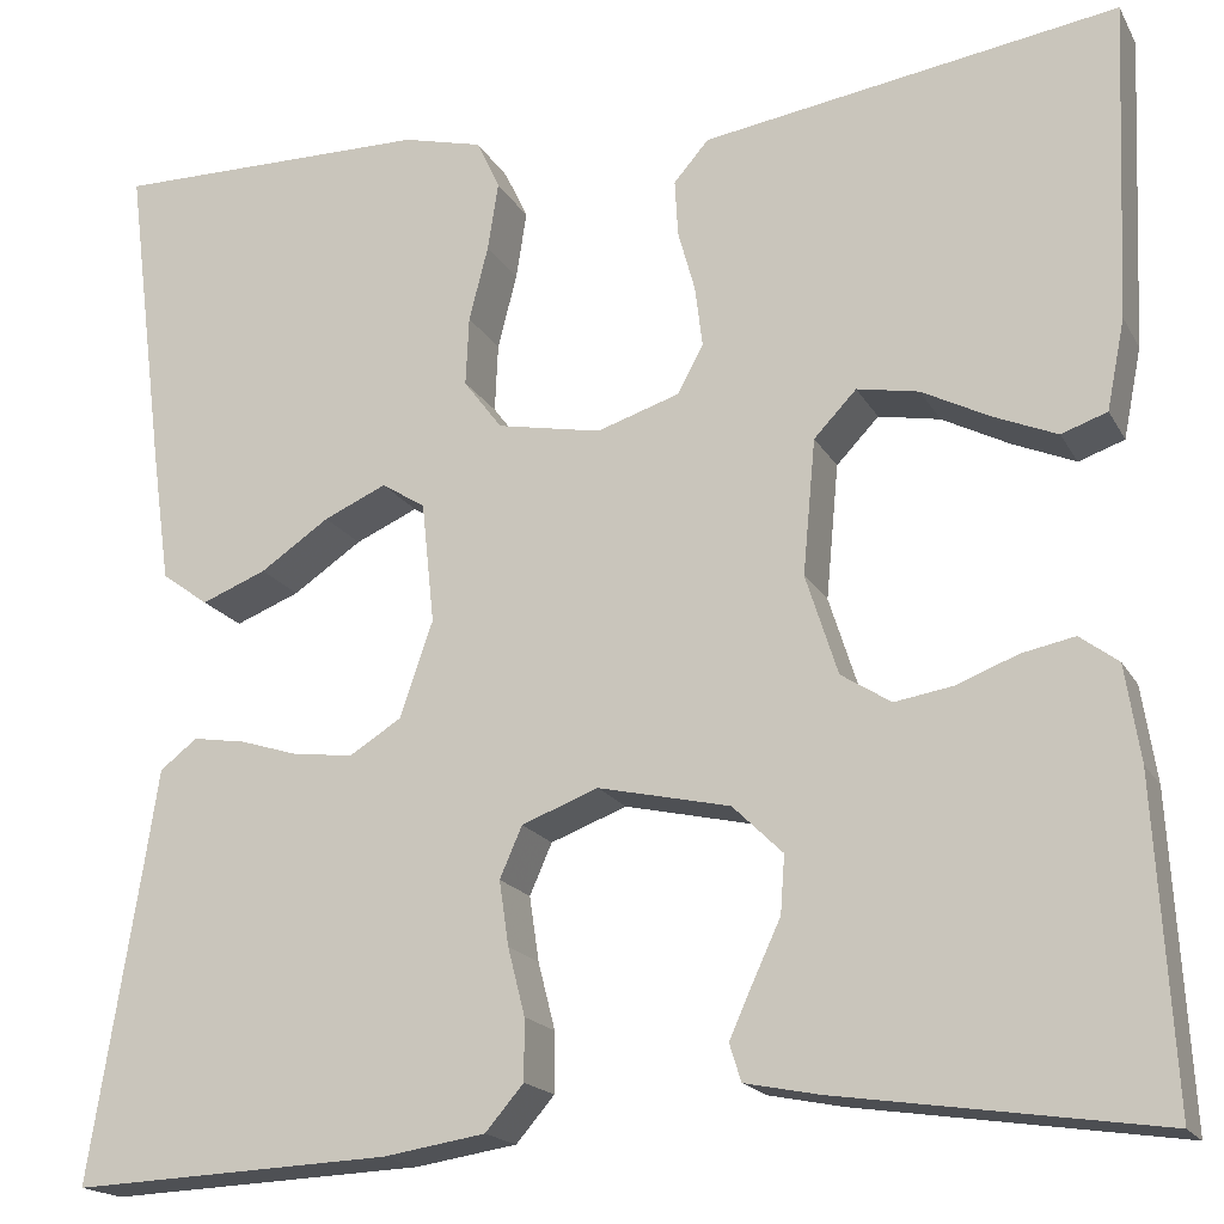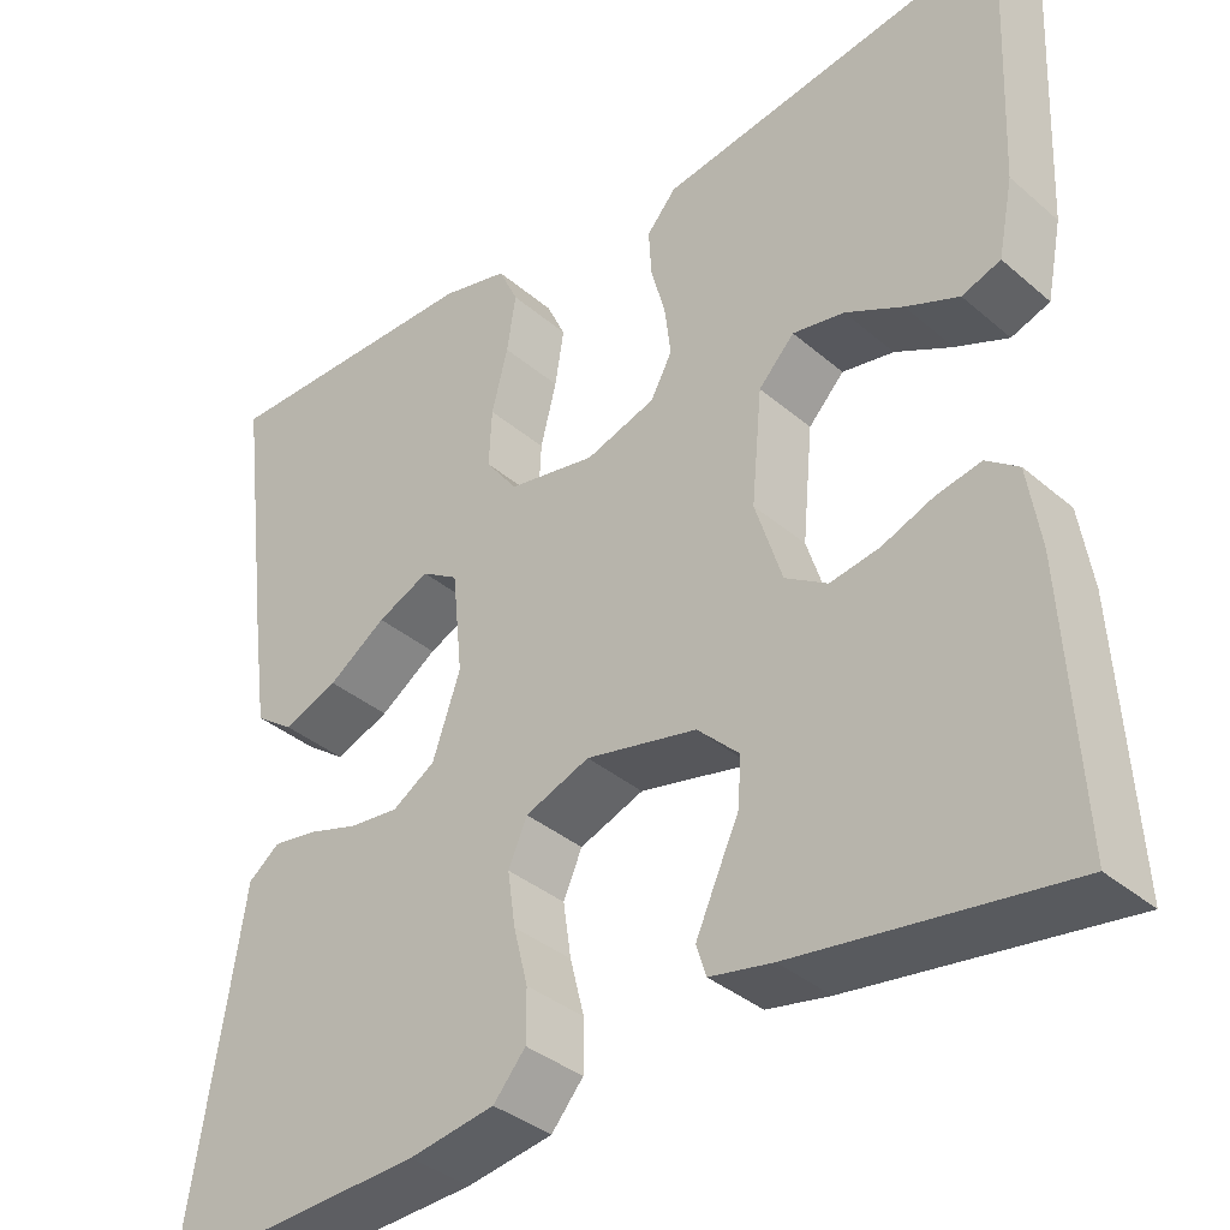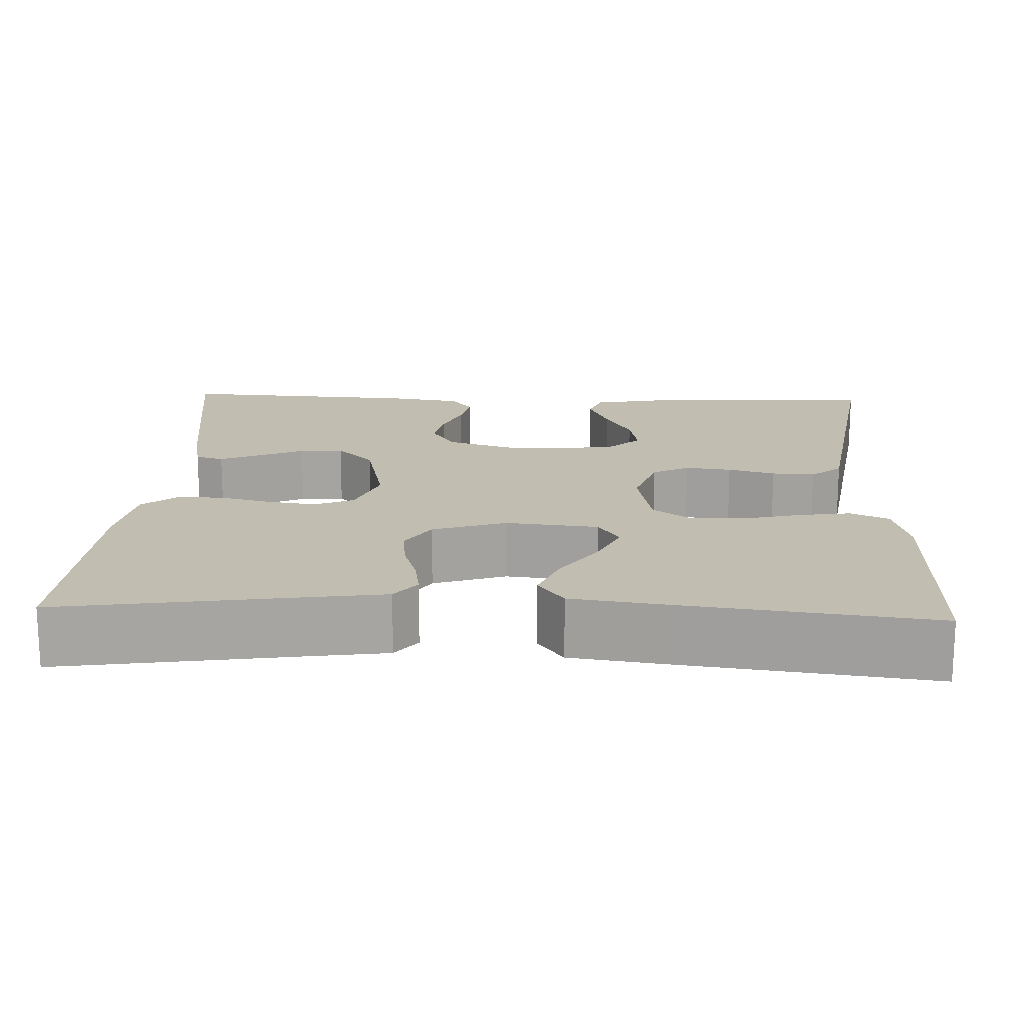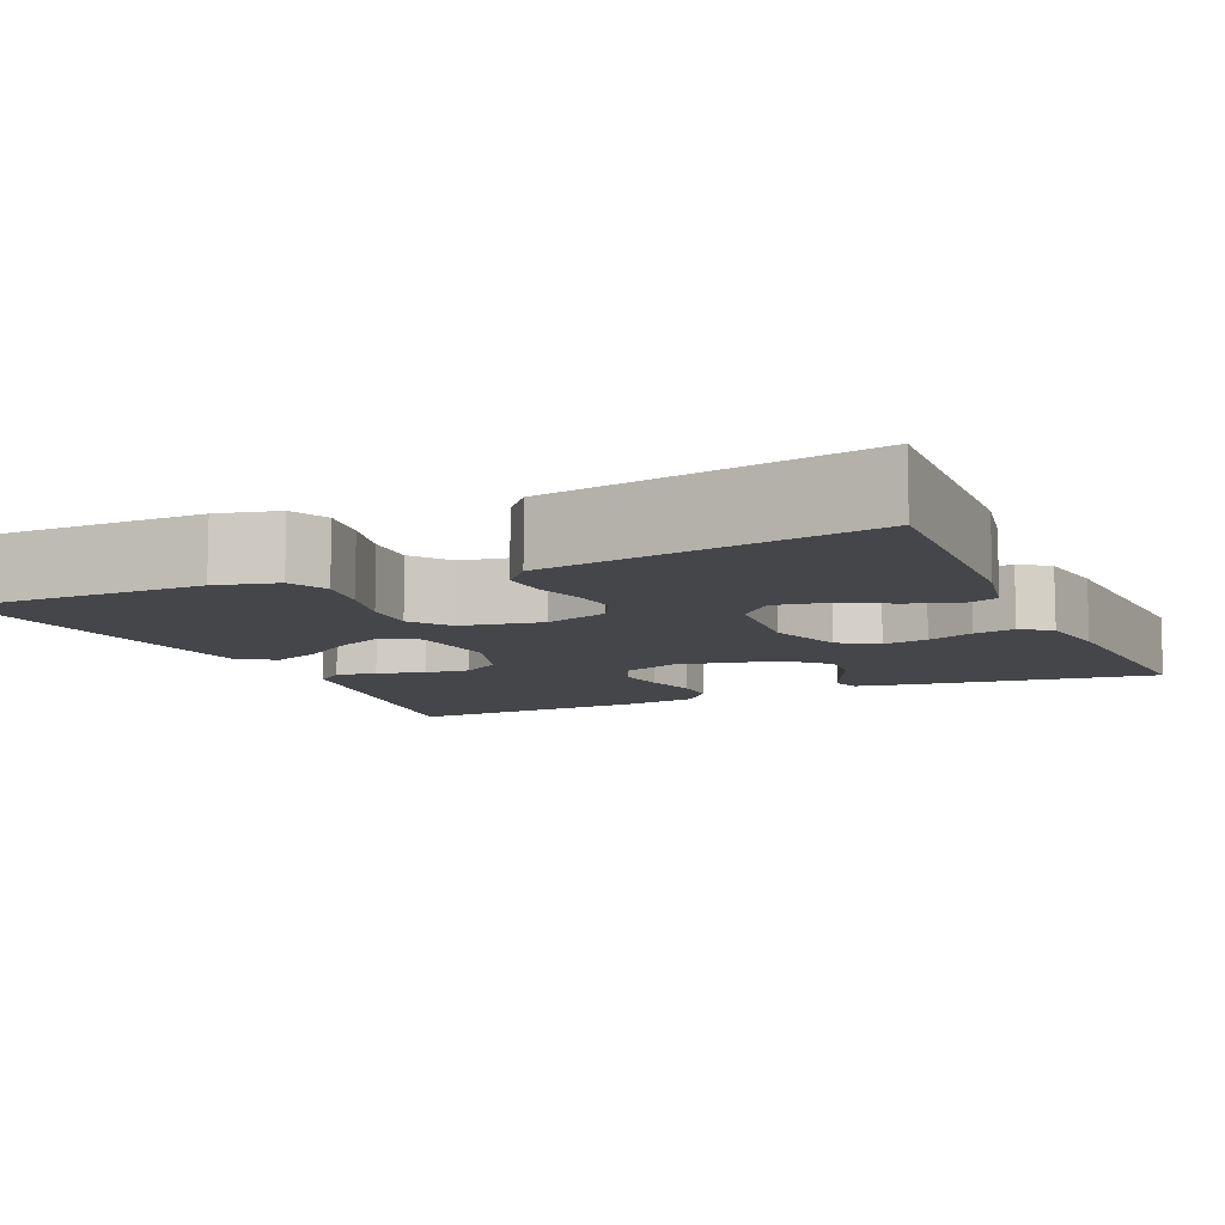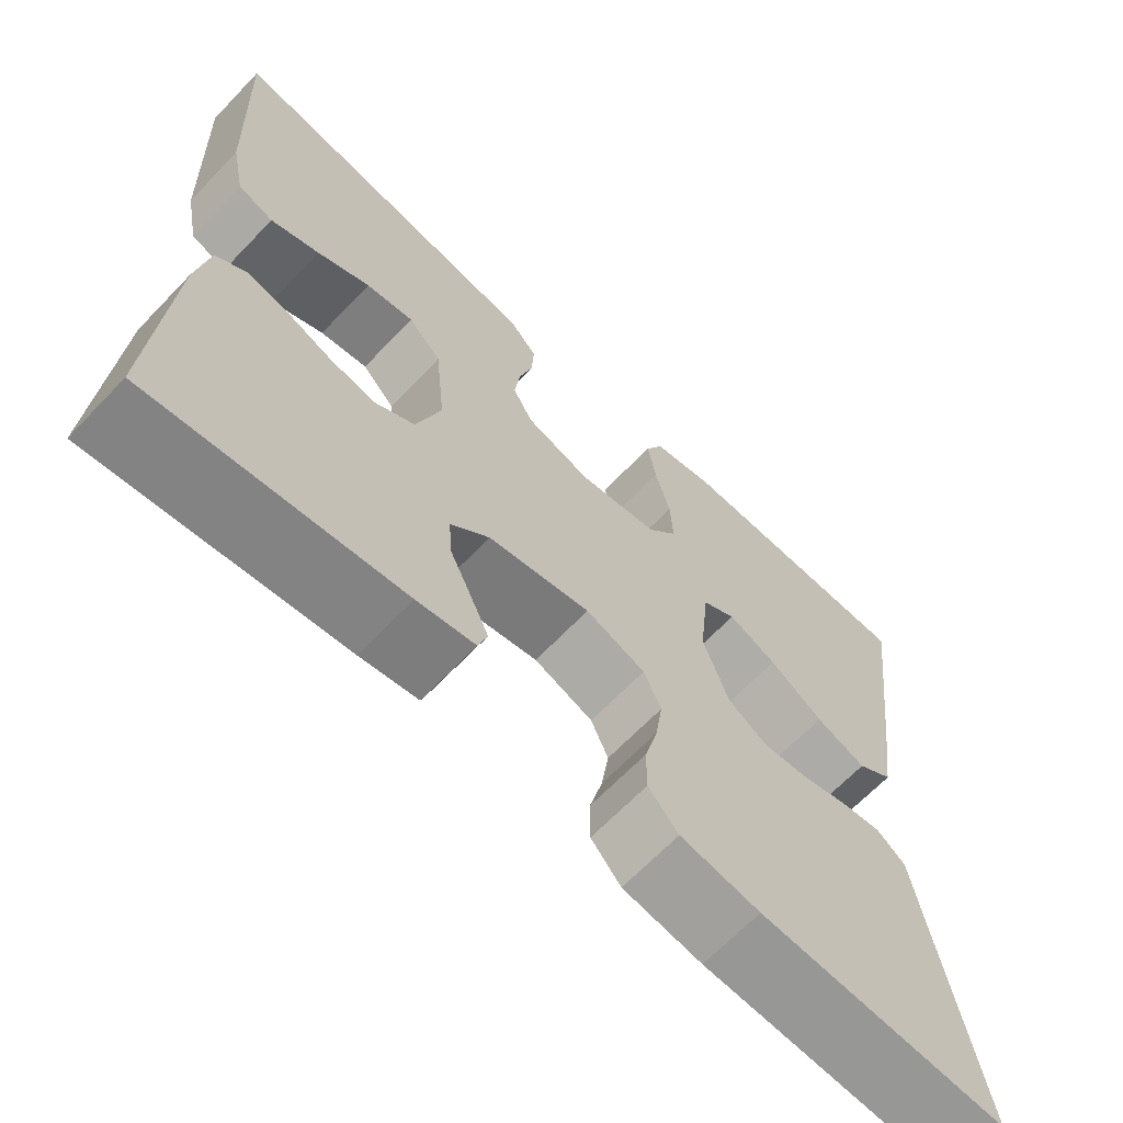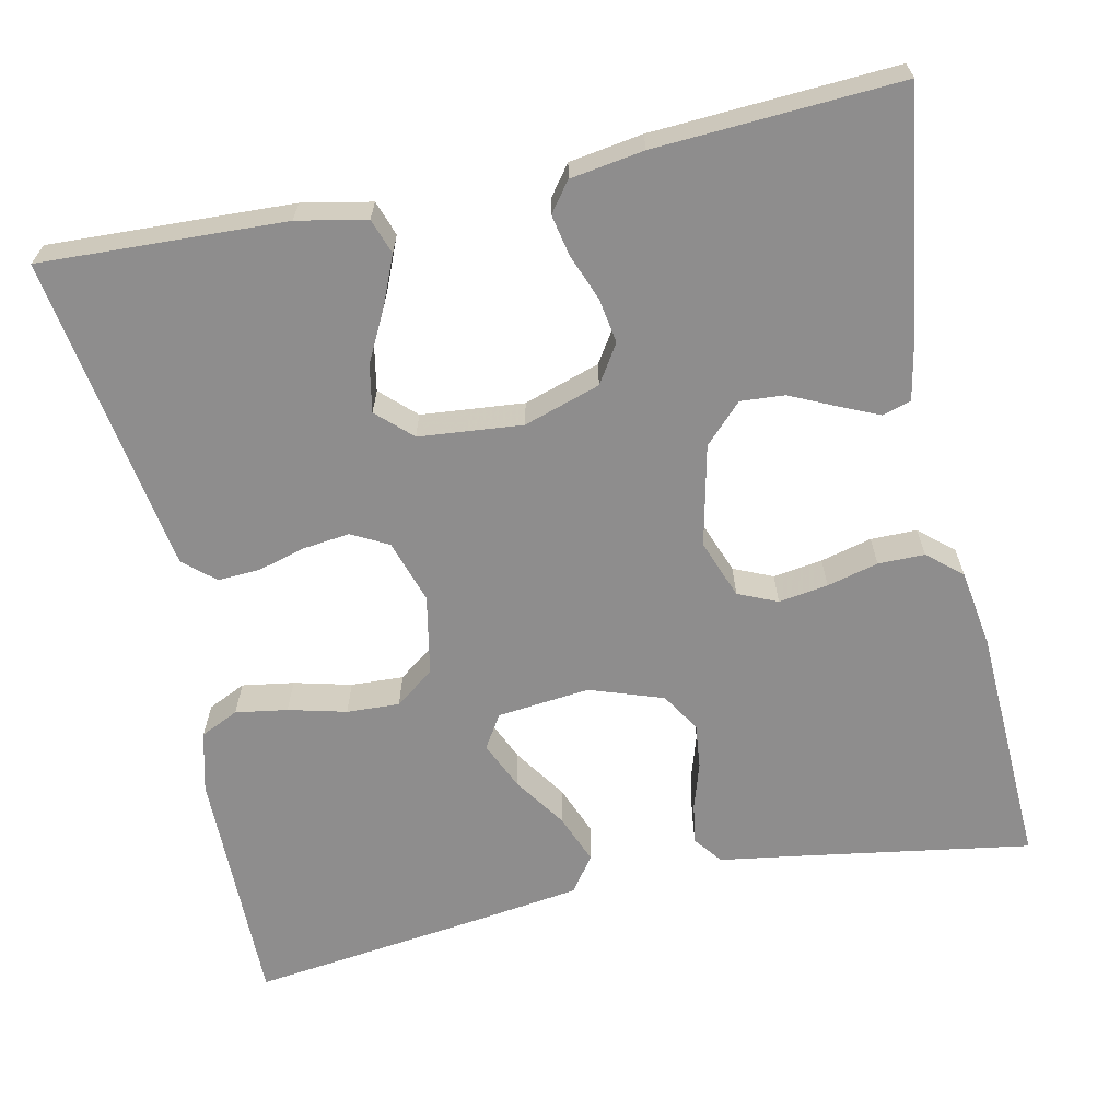
<metadata>
{"format":"obj","ext":"obj","renderer":"f3d","projection":"perspective","resolution":1024,"background":"white","views":[{"elev":-18.2,"azim":21.0,"up":"+Z"},{"elev":-36.9,"azim":42.4,"up":"+Z"},{"elev":16.8,"azim":-87.5,"up":"+Y"},{"elev":-9.4,"azim":24.4,"up":"+Y"},{"elev":-66.6,"azim":136.2,"up":"+Z"},{"elev":-64.7,"azim":102.1,"up":"+Y"}]}
</metadata>
<code>
v 0.5 0.07 0.5
v 0.487 0.07 0.2
v 0.47 0.07 0.115
v 0.427 0.07 0.1
v 0.368 0.07 0.125
v 0.304 0.07 0.158
v 0.246 0.07 0.169
v 0.206 0.07 0.127
v 0.194 0.07 0
v 0.224 0.07 -0.094
v 0.271 0.07 -0.124
v 0.326 0.07 -0.115
v 0.383 0.07 -0.093
v 0.433 0.07 -0.083
v 0.469 0.07 -0.11
v 0.483 0.07 -0.2
v 0.5 0.07 -0.5
v 0.2 0.07 -0.456
v 0.13 0.07 -0.442
v 0.119 0.07 -0.407
v 0.141 0.07 -0.358
v 0.167 0.07 -0.302
v 0.171 0.07 -0.248
v 0.124 0.07 -0.202
v 0 0.07 -0.174
v -0.072 0.07 -0.201
v -0.093 0.07 -0.249
v -0.084 0.07 -0.31
v -0.068 0.07 -0.373
v -0.068 0.07 -0.43
v -0.104 0.07 -0.472
v -0.2 0.07 -0.487
v -0.5 0.07 -0.5
v -0.452 0.07 -0.2
v -0.439 0.07 -0.115
v -0.404 0.07 -0.088
v -0.354 0.07 -0.096
v -0.297 0.07 -0.114
v -0.242 0.07 -0.12
v -0.194 0.07 -0.09
v -0.163 0.07 0
v -0.175 0.07 0.114
v -0.216 0.07 0.14
v -0.275 0.07 0.114
v -0.34 0.07 0.07
v -0.401 0.07 0.046
v -0.445 0.07 0.078
v -0.462 0.07 0.2
v -0.5 0.07 0.5
v -0.2 0.07 0.497
v -0.125 0.07 0.478
v -0.103 0.07 0.431
v -0.113 0.07 0.367
v -0.131 0.07 0.296
v -0.134 0.07 0.231
v -0.098 0.07 0.183
v 0 0.07 0.164
v 0.078 0.07 0.189
v 0.102 0.07 0.234
v 0.095 0.07 0.291
v 0.079 0.07 0.349
v 0.076 0.07 0.402
v 0.109 0.07 0.44
v 0.2 0.07 0.454
v 0.5 0 0.5
v 0.487 0 0.2
v 0.47 0 0.115
v 0.427 0 0.1
v 0.368 0 0.125
v 0.304 0 0.158
v 0.246 0 0.169
v 0.206 0 0.127
v 0.194 0 0
v 0.224 0 -0.094
v 0.271 0 -0.124
v 0.326 0 -0.115
v 0.383 0 -0.093
v 0.433 0 -0.083
v 0.469 0 -0.11
v 0.483 0 -0.2
v 0.5 0 -0.5
v 0.2 0 -0.456
v 0.13 0 -0.442
v 0.119 0 -0.407
v 0.141 0 -0.358
v 0.167 0 -0.302
v 0.171 0 -0.248
v 0.124 0 -0.202
v 0 0 -0.174
v -0.072 0 -0.201
v -0.093 0 -0.249
v -0.084 0 -0.31
v -0.068 0 -0.373
v -0.068 0 -0.43
v -0.104 0 -0.472
v -0.2 0 -0.487
v -0.5 0 -0.5
v -0.452 0 -0.2
v -0.439 0 -0.115
v -0.404 0 -0.088
v -0.354 0 -0.096
v -0.297 0 -0.114
v -0.242 0 -0.12
v -0.194 0 -0.09
v -0.163 0 0
v -0.175 0 0.114
v -0.216 0 0.14
v -0.275 0 0.114
v -0.34 0 0.07
v -0.401 0 0.046
v -0.445 0 0.078
v -0.462 0 0.2
v -0.5 0 0.5
v -0.2 0 0.497
v -0.125 0 0.478
v -0.103 0 0.431
v -0.113 0 0.367
v -0.131 0 0.296
v -0.134 0 0.231
v -0.098 0 0.183
v 0 0 0.164
v 0.078 0 0.189
v 0.102 0 0.234
v 0.095 0 0.291
v 0.079 0 0.349
v 0.076 0 0.402
v 0.109 0 0.44
v 0.2 0 0.454
f 60 61 62 63
f 59 60 63 64
f 51 52 53 54
f 51 54 55
f 50 51 55
f 49 50 55
f 48 49 55 56
f 44 45 46 47
f 43 44 47 48
f 35 36 37 38
f 34 35 38 39
f 33 34 39
f 32 33 39 40
f 28 29 30 31
f 27 28 31 32
f 26 27 32 40
f 19 20 21 22
f 17 18 19 22
f 17 22 23
f 16 17 23 24
f 12 13 14 15
f 11 12 15 16
f 3 4 5 6
f 1 2 3 6
f 59 64 1 6
f 43 48 56 57
f 42 43 57
f 41 42 57
f 41 57 58
f 25 26 40 41
f 25 41 58
f 11 16 24 25
f 10 11 25
f 9 10 25 58
f 8 9 58 59
f 59 6 7
f 7 8 59
f 127 126 125 124
f 128 127 124 123
f 118 117 116 115
f 119 118 115
f 119 115 114
f 119 114 113
f 120 119 113 112
f 111 110 109 108
f 112 111 108 107
f 102 101 100 99
f 103 102 99 98
f 103 98 97
f 104 103 97 96
f 95 94 93 92
f 96 95 92 91
f 104 96 91 90
f 86 85 84 83
f 86 83 82 81
f 87 86 81
f 88 87 81 80
f 79 78 77 76
f 80 79 76 75
f 70 69 68 67
f 70 67 66 65
f 70 65 128 123
f 121 120 112 107
f 121 107 106
f 121 106 105
f 122 121 105
f 105 104 90 89
f 122 105 89
f 89 88 80 75
f 89 75 74
f 122 89 74 73
f 123 122 73 72
f 71 70 123
f 123 72 71
f 1 65 66 2
f 2 66 67 3
f 3 67 68 4
f 4 68 69 5
f 5 69 70 6
f 6 70 71 7
f 7 71 72 8
f 8 72 73 9
f 9 73 74 10
f 10 74 75 11
f 11 75 76 12
f 12 76 77 13
f 13 77 78 14
f 14 78 79 15
f 15 79 80 16
f 16 80 81 17
f 17 81 82 18
f 18 82 83 19
f 19 83 84 20
f 20 84 85 21
f 21 85 86 22
f 22 86 87 23
f 23 87 88 24
f 24 88 89 25
f 25 89 90 26
f 26 90 91 27
f 27 91 92 28
f 28 92 93 29
f 29 93 94 30
f 30 94 95 31
f 31 95 96 32
f 32 96 97 33
f 33 97 98 34
f 34 98 99 35
f 35 99 100 36
f 36 100 101 37
f 37 101 102 38
f 38 102 103 39
f 39 103 104 40
f 40 104 105 41
f 41 105 106 42
f 42 106 107 43
f 43 107 108 44
f 44 108 109 45
f 45 109 110 46
f 46 110 111 47
f 47 111 112 48
f 48 112 113 49
f 49 113 114 50
f 50 114 115 51
f 51 115 116 52
f 52 116 117 53
f 53 117 118 54
f 54 118 119 55
f 55 119 120 56
f 56 120 121 57
f 57 121 122 58
f 58 122 123 59
f 59 123 124 60
f 60 124 125 61
f 61 125 126 62
f 62 126 127 63
f 63 127 128 64
f 64 128 65 1

</code>
